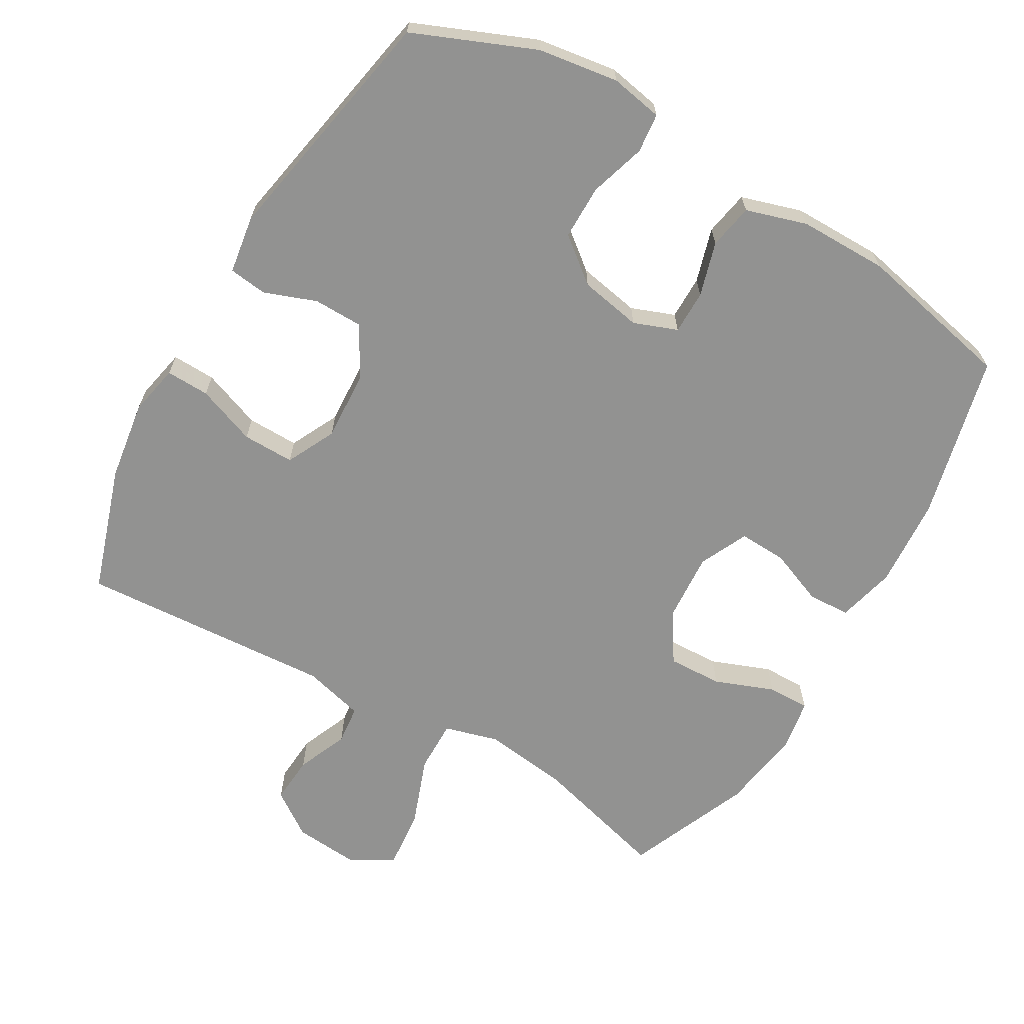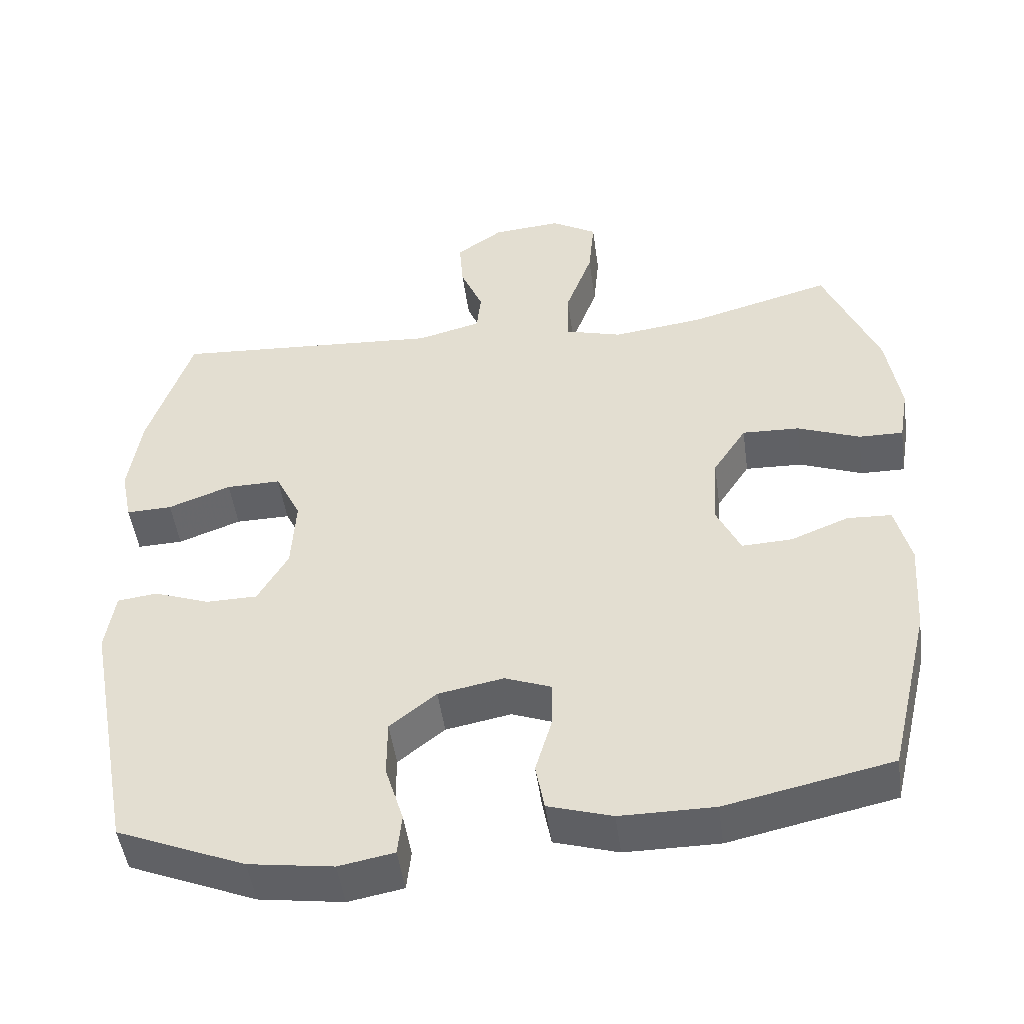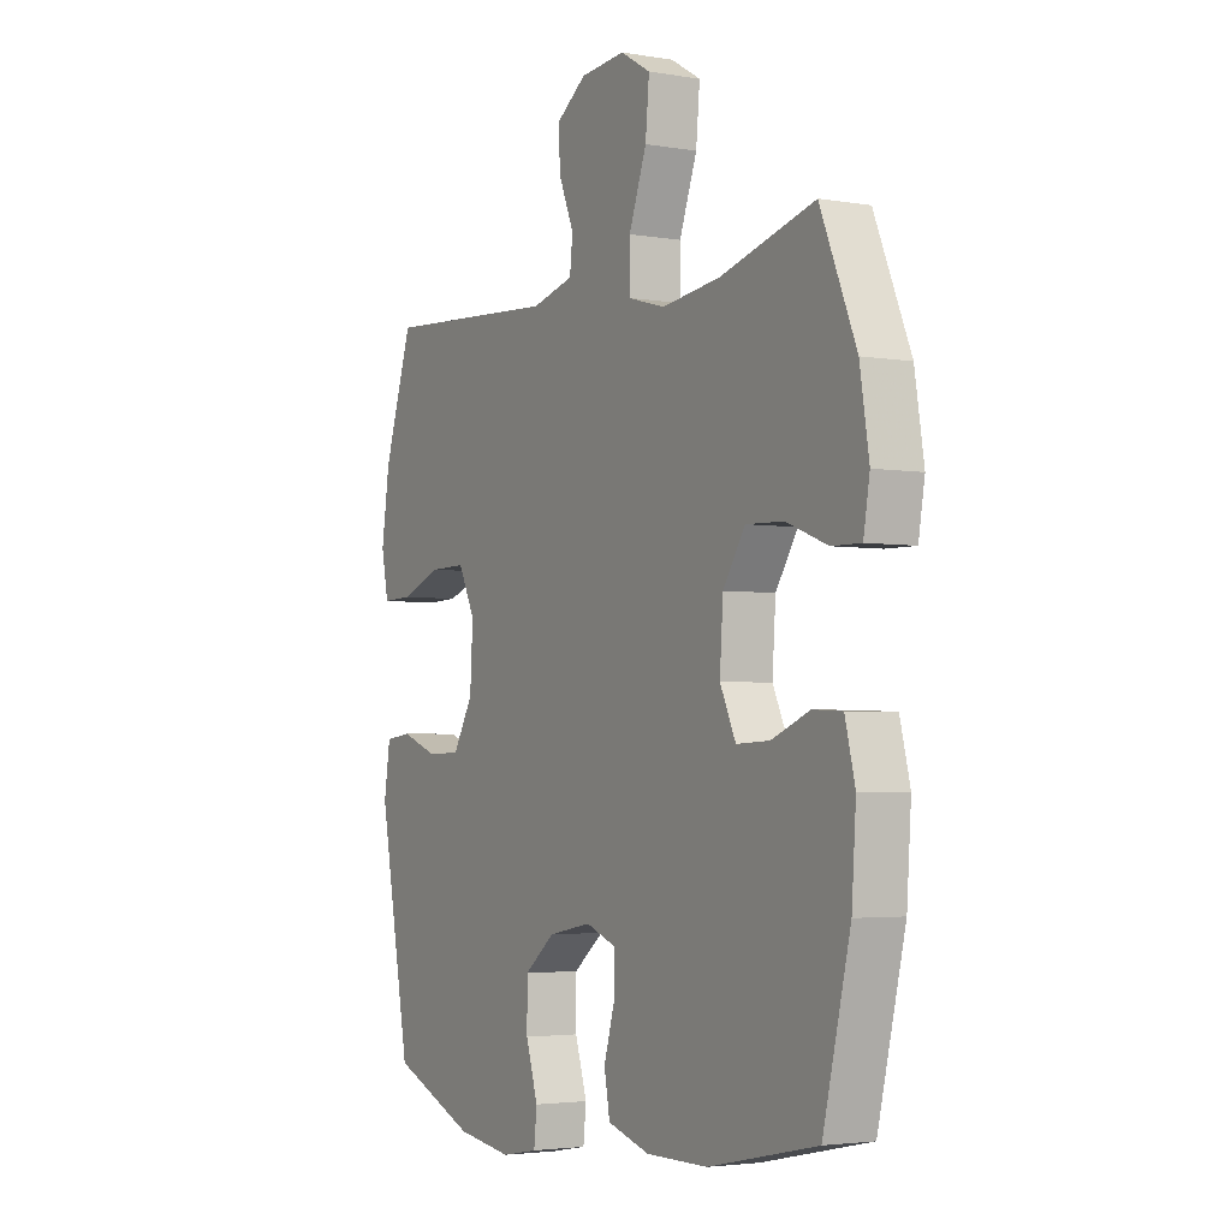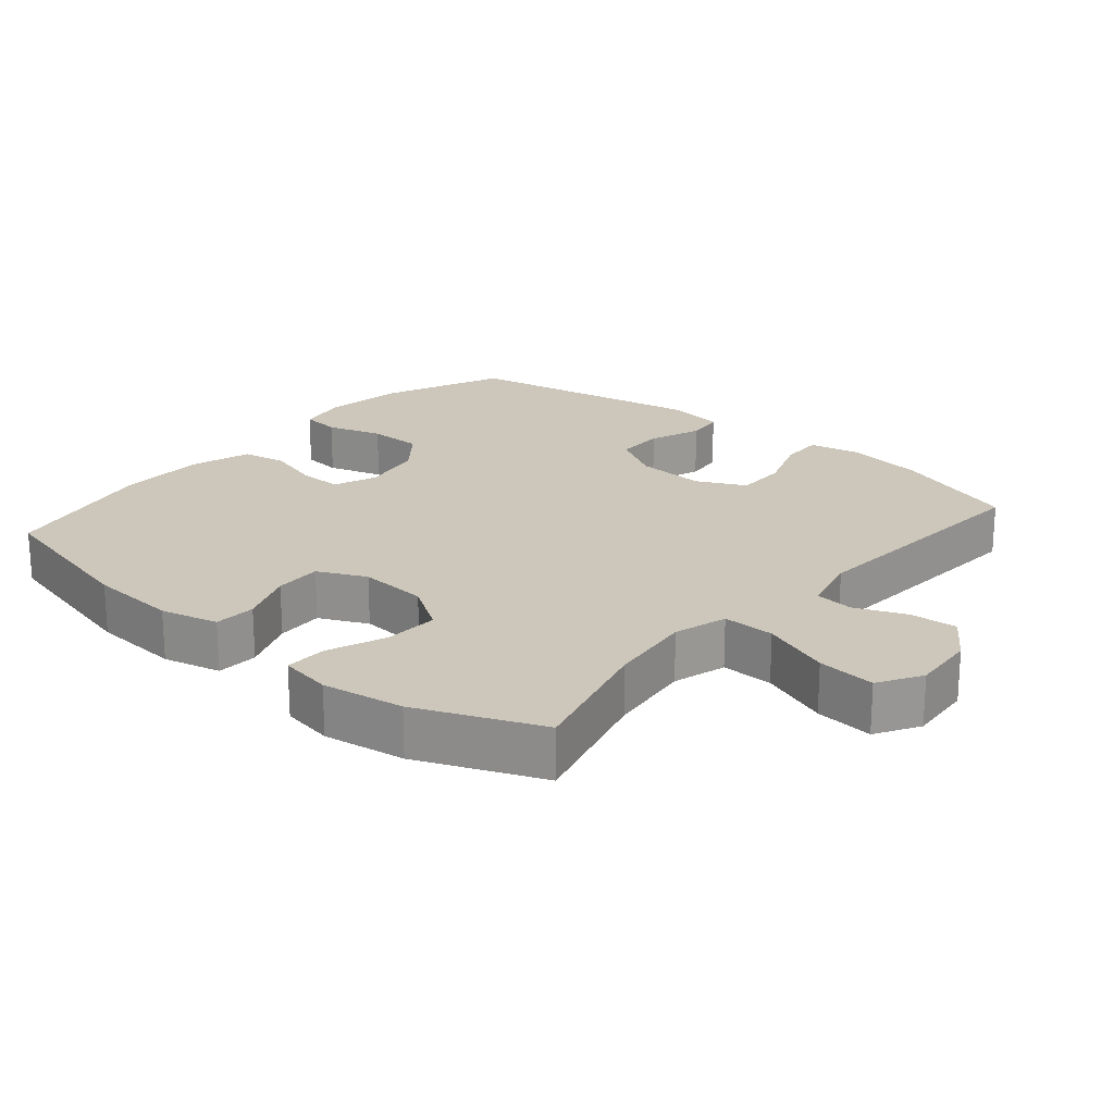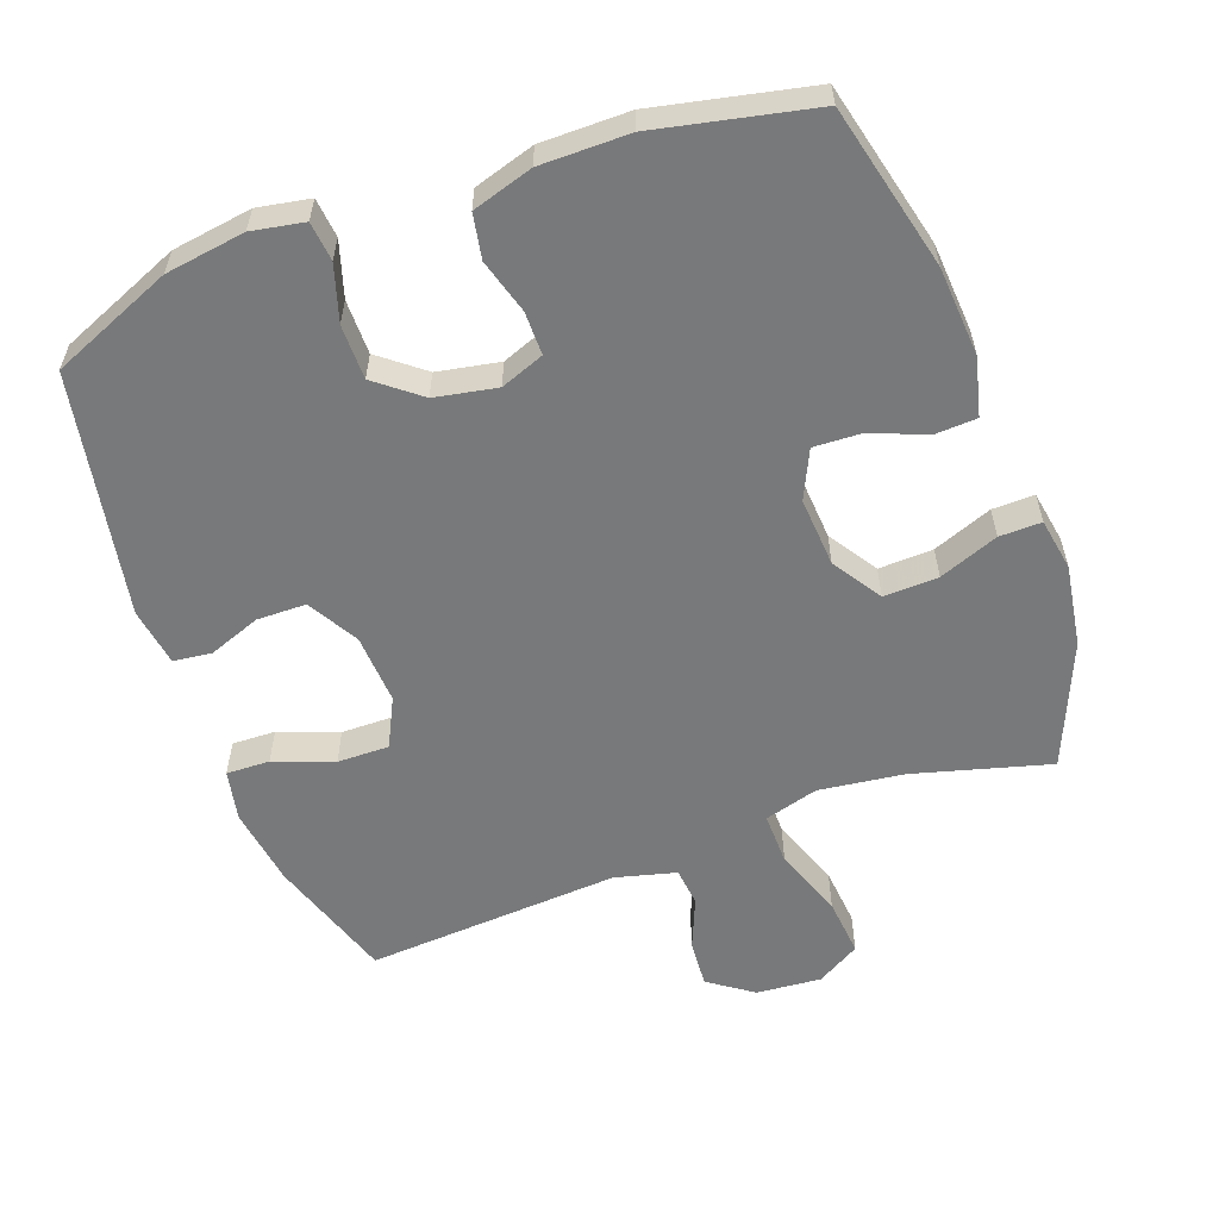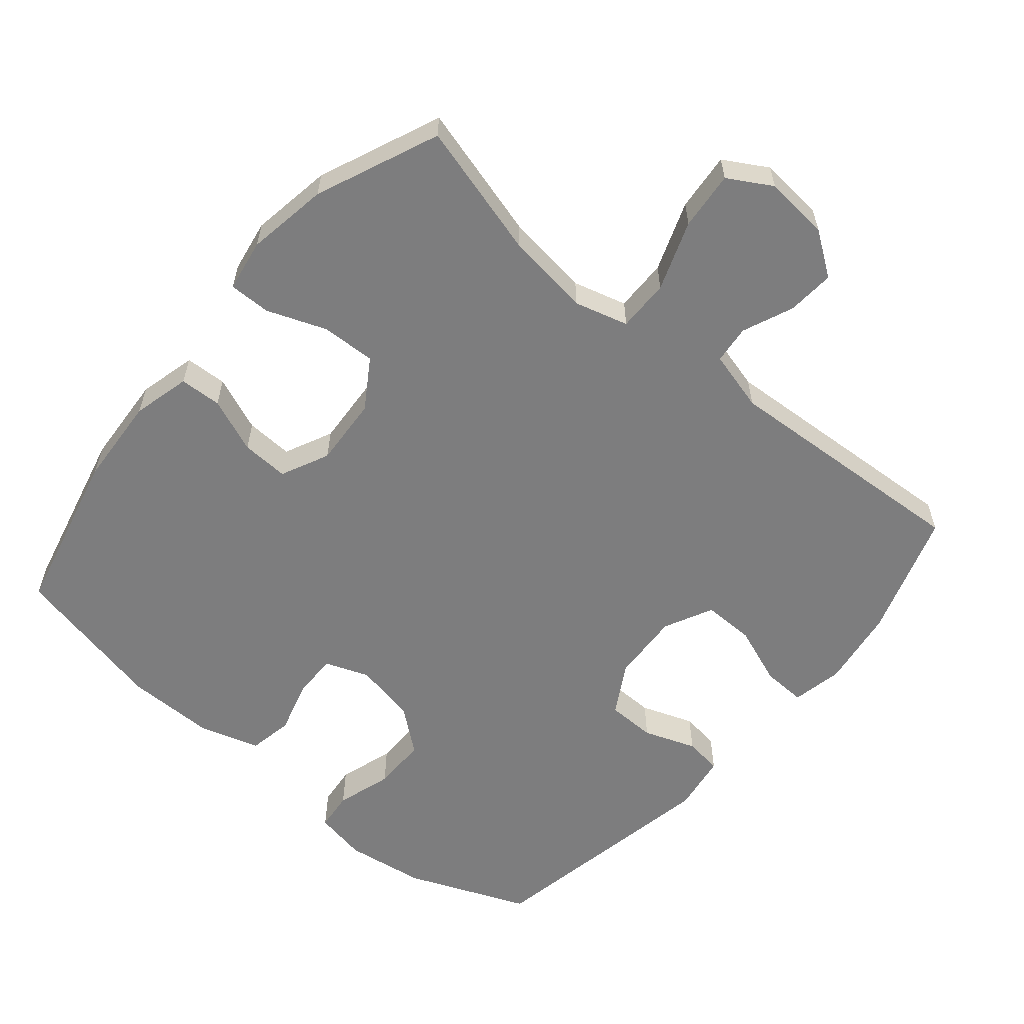
<metadata>
{"format":"obj","ext":"obj","renderer":"f3d","projection":"perspective","resolution":1024,"background":"white","views":[{"elev":-66.2,"azim":149.9,"up":"+Y"},{"elev":-48.4,"azim":-172.2,"up":"+Z"},{"elev":-3.3,"azim":-120.0,"up":"+Z"},{"elev":21.3,"azim":-49.4,"up":"+Y"},{"elev":-57.7,"azim":-159.9,"up":"+Y"},{"elev":-59.1,"azim":-40.2,"up":"+Y"}]}
</metadata>
<code>
v -0.5 0.07 0.5
v -0.304 0.07 0.446
v -0.18 0.07 0.43
v -0.102 0.07 0.452
v -0.103 0.07 0.528
v -0.14 0.07 0.629
v -0.148 0.07 0.714
v -0.085 0.07 0.751
v 0.009 0.07 0.743
v 0.073 0.07 0.698
v 0.068 0.07 0.629
v 0.037 0.07 0.555
v 0.043 0.07 0.499
v 0.131 0.07 0.476
v 0.5 0.07 0.5
v 0.56 0.07 0.317
v 0.577 0.07 0.202
v 0.562 0.07 0.128
v 0.499 0.07 0.13
v 0.413 0.07 0.162
v 0.338 0.07 0.163
v 0.303 0.07 0.092
v 0.309 0.07 -0.01
v 0.351 0.07 -0.083
v 0.422 0.07 -0.084
v 0.498 0.07 -0.056
v 0.553 0.07 -0.063
v 0.566 0.07 -0.147
v 0.5 0.07 -0.5
v 0.324 0.07 -0.573
v 0.208 0.07 -0.59
v 0.132 0.07 -0.576
v 0.126 0.07 -0.519
v 0.151 0.07 -0.438
v 0.151 0.07 -0.359
v 0.087 0.07 -0.308
v -0.003 0.07 -0.291
v -0.066 0.07 -0.315
v -0.066 0.07 -0.378
v -0.043 0.07 -0.457
v -0.055 0.07 -0.522
v -0.143 0.07 -0.549
v -0.272 0.07 -0.549
v -0.5 0.07 -0.5
v -0.557 0.07 -0.261
v -0.566 0.07 -0.131
v -0.545 0.07 -0.047
v -0.484 0.07 -0.044
v -0.404 0.07 -0.076
v -0.335 0.07 -0.079
v -0.302 0.07 -0.009
v -0.309 0.07 0.092
v -0.355 0.07 0.163
v -0.434 0.07 0.16
v -0.52 0.07 0.127
v -0.581 0.07 0.126
v -0.594 0.07 0.202
v -0.575 0.07 0.321
v -0.5 0 0.5
v -0.304 0 0.446
v -0.18 0 0.43
v -0.102 0 0.452
v -0.103 0 0.528
v -0.14 0 0.629
v -0.148 0 0.714
v -0.085 0 0.751
v 0.009 0 0.743
v 0.073 0 0.698
v 0.068 0 0.629
v 0.037 0 0.555
v 0.043 0 0.499
v 0.131 0 0.476
v 0.5 0 0.5
v 0.56 0 0.317
v 0.577 0 0.202
v 0.562 0 0.128
v 0.499 0 0.13
v 0.413 0 0.162
v 0.338 0 0.163
v 0.303 0 0.092
v 0.309 0 -0.01
v 0.351 0 -0.083
v 0.422 0 -0.084
v 0.498 0 -0.056
v 0.553 0 -0.063
v 0.566 0 -0.147
v 0.5 0 -0.5
v 0.324 0 -0.573
v 0.208 0 -0.59
v 0.132 0 -0.576
v 0.126 0 -0.519
v 0.151 0 -0.438
v 0.151 0 -0.359
v 0.087 0 -0.308
v -0.003 0 -0.291
v -0.066 0 -0.315
v -0.066 0 -0.378
v -0.043 0 -0.457
v -0.055 0 -0.522
v -0.143 0 -0.549
v -0.272 0 -0.549
v -0.5 0 -0.5
v -0.557 0 -0.261
v -0.566 0 -0.131
v -0.545 0 -0.047
v -0.484 0 -0.044
v -0.404 0 -0.076
v -0.335 0 -0.079
v -0.302 0 -0.009
v -0.309 0 0.092
v -0.355 0 0.163
v -0.434 0 0.16
v -0.52 0 0.127
v -0.581 0 0.126
v -0.594 0 0.202
v -0.575 0 0.321
f 58 1 2
f 57 58 2
f 56 57 2
f 55 56 2
f 54 55 2
f 53 54 2 3
f 52 53 3 4
f 51 52 4
f 47 48 49
f 46 47 49
f 45 46 49
f 44 45 49
f 43 44 49
f 42 43 49
f 41 42 49
f 40 41 49
f 39 40 49
f 38 39 49 50
f 37 38 50 51
f 32 33 34
f 31 32 34
f 30 31 34
f 29 30 34
f 28 29 34
f 27 28 34
f 26 27 34
f 25 26 34
f 24 25 34 35
f 23 24 35 36
f 18 19 20
f 17 18 20
f 16 17 20
f 15 16 20
f 14 15 20
f 13 14 20 21
f 10 11 12
f 9 10 12
f 8 9 12
f 7 8 12
f 6 7 12
f 5 6 12
f 4 5 12 13
f 51 4 13
f 37 51 13
f 36 37 13
f 23 36 13
f 22 23 13
f 13 21 22
f 60 59 116
f 60 116 115
f 60 115 114
f 60 114 113
f 60 113 112
f 61 60 112 111
f 62 61 111 110
f 62 110 109
f 107 106 105
f 107 105 104
f 107 104 103
f 107 103 102
f 107 102 101
f 107 101 100
f 107 100 99
f 107 99 98
f 107 98 97
f 108 107 97 96
f 109 108 96 95
f 92 91 90
f 92 90 89
f 92 89 88
f 92 88 87
f 92 87 86
f 92 86 85
f 92 85 84
f 92 84 83
f 93 92 83 82
f 94 93 82 81
f 78 77 76
f 78 76 75
f 78 75 74
f 78 74 73
f 78 73 72
f 79 78 72 71
f 70 69 68
f 70 68 67
f 70 67 66
f 70 66 65
f 70 65 64
f 70 64 63
f 71 70 63 62
f 71 62 109
f 71 109 95
f 71 95 94
f 71 94 81
f 71 81 80
f 80 79 71
f 1 59 60 2
f 2 60 61 3
f 3 61 62 4
f 4 62 63 5
f 5 63 64 6
f 6 64 65 7
f 7 65 66 8
f 8 66 67 9
f 9 67 68 10
f 10 68 69 11
f 11 69 70 12
f 12 70 71 13
f 13 71 72 14
f 14 72 73 15
f 15 73 74 16
f 16 74 75 17
f 17 75 76 18
f 18 76 77 19
f 19 77 78 20
f 20 78 79 21
f 21 79 80 22
f 22 80 81 23
f 23 81 82 24
f 24 82 83 25
f 25 83 84 26
f 26 84 85 27
f 27 85 86 28
f 28 86 87 29
f 29 87 88 30
f 30 88 89 31
f 31 89 90 32
f 32 90 91 33
f 33 91 92 34
f 34 92 93 35
f 35 93 94 36
f 36 94 95 37
f 37 95 96 38
f 38 96 97 39
f 39 97 98 40
f 40 98 99 41
f 41 99 100 42
f 42 100 101 43
f 43 101 102 44
f 44 102 103 45
f 45 103 104 46
f 46 104 105 47
f 47 105 106 48
f 48 106 107 49
f 49 107 108 50
f 50 108 109 51
f 51 109 110 52
f 52 110 111 53
f 53 111 112 54
f 54 112 113 55
f 55 113 114 56
f 56 114 115 57
f 57 115 116 58
f 58 116 59 1

</code>
